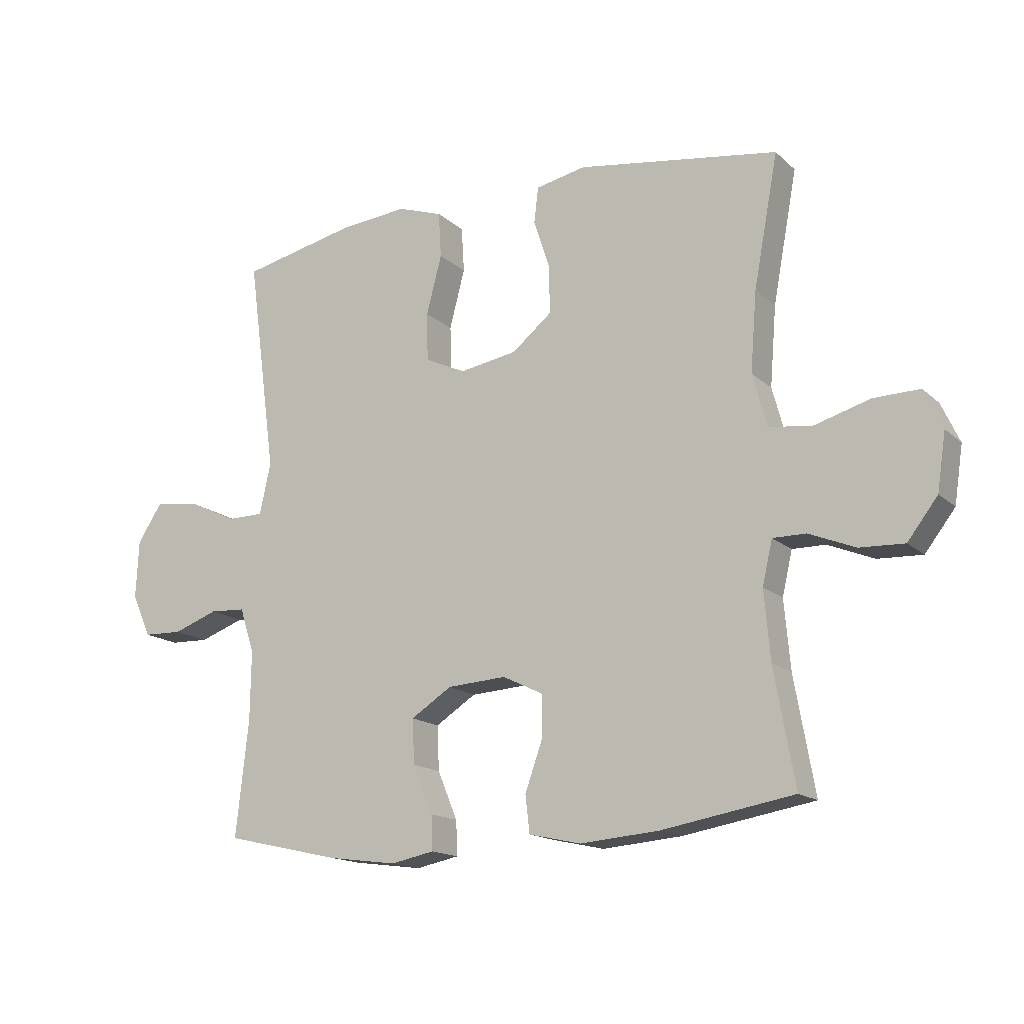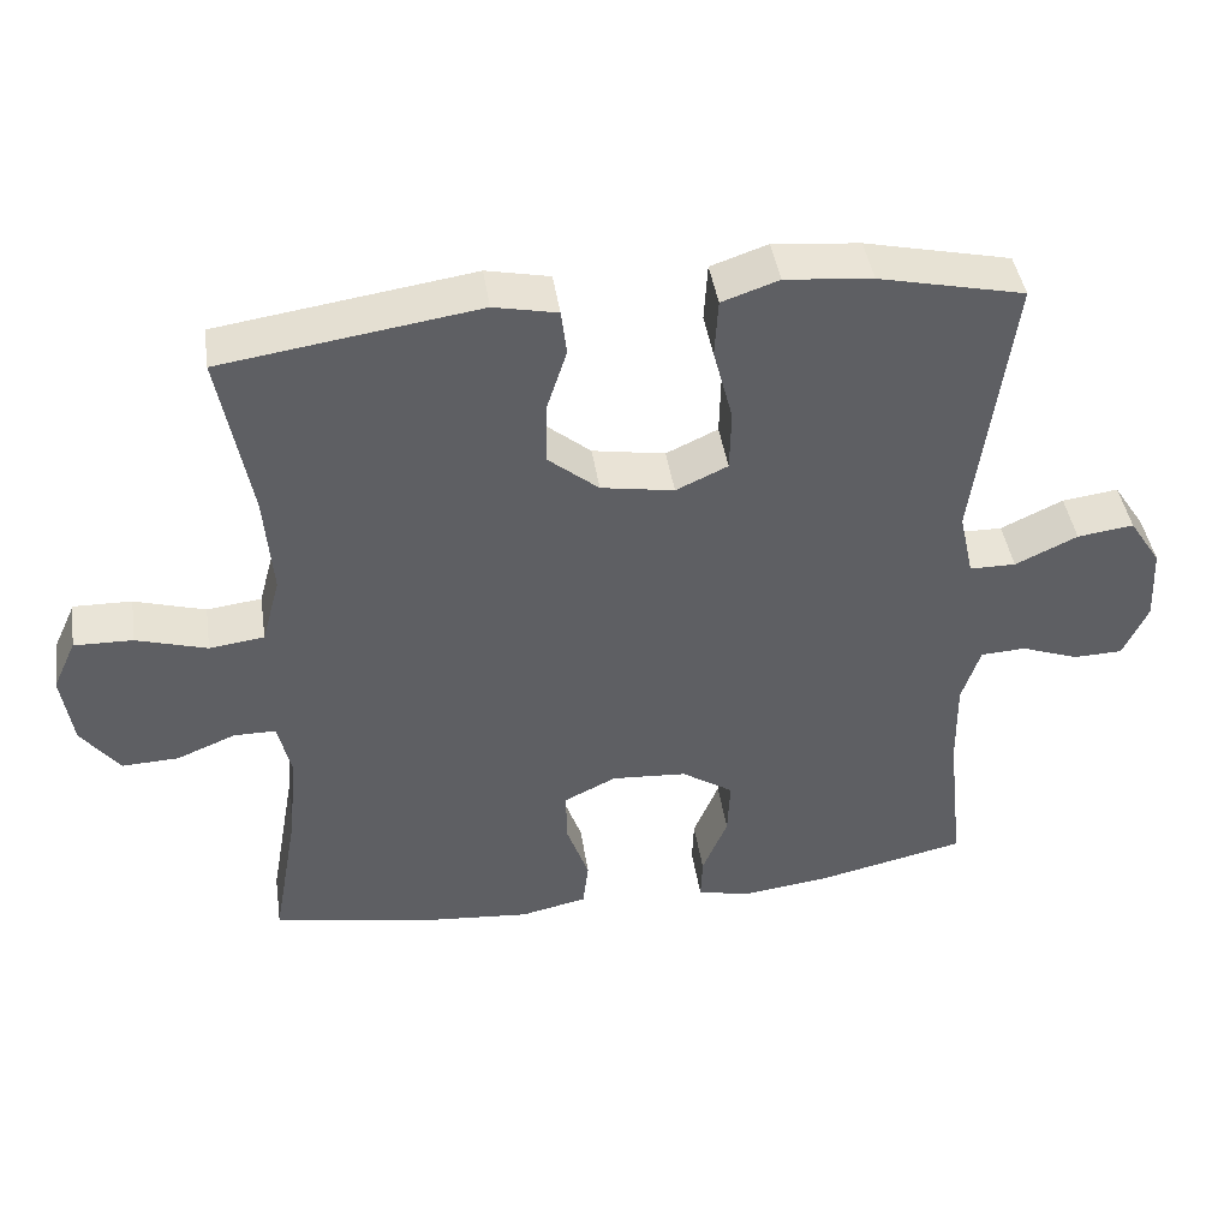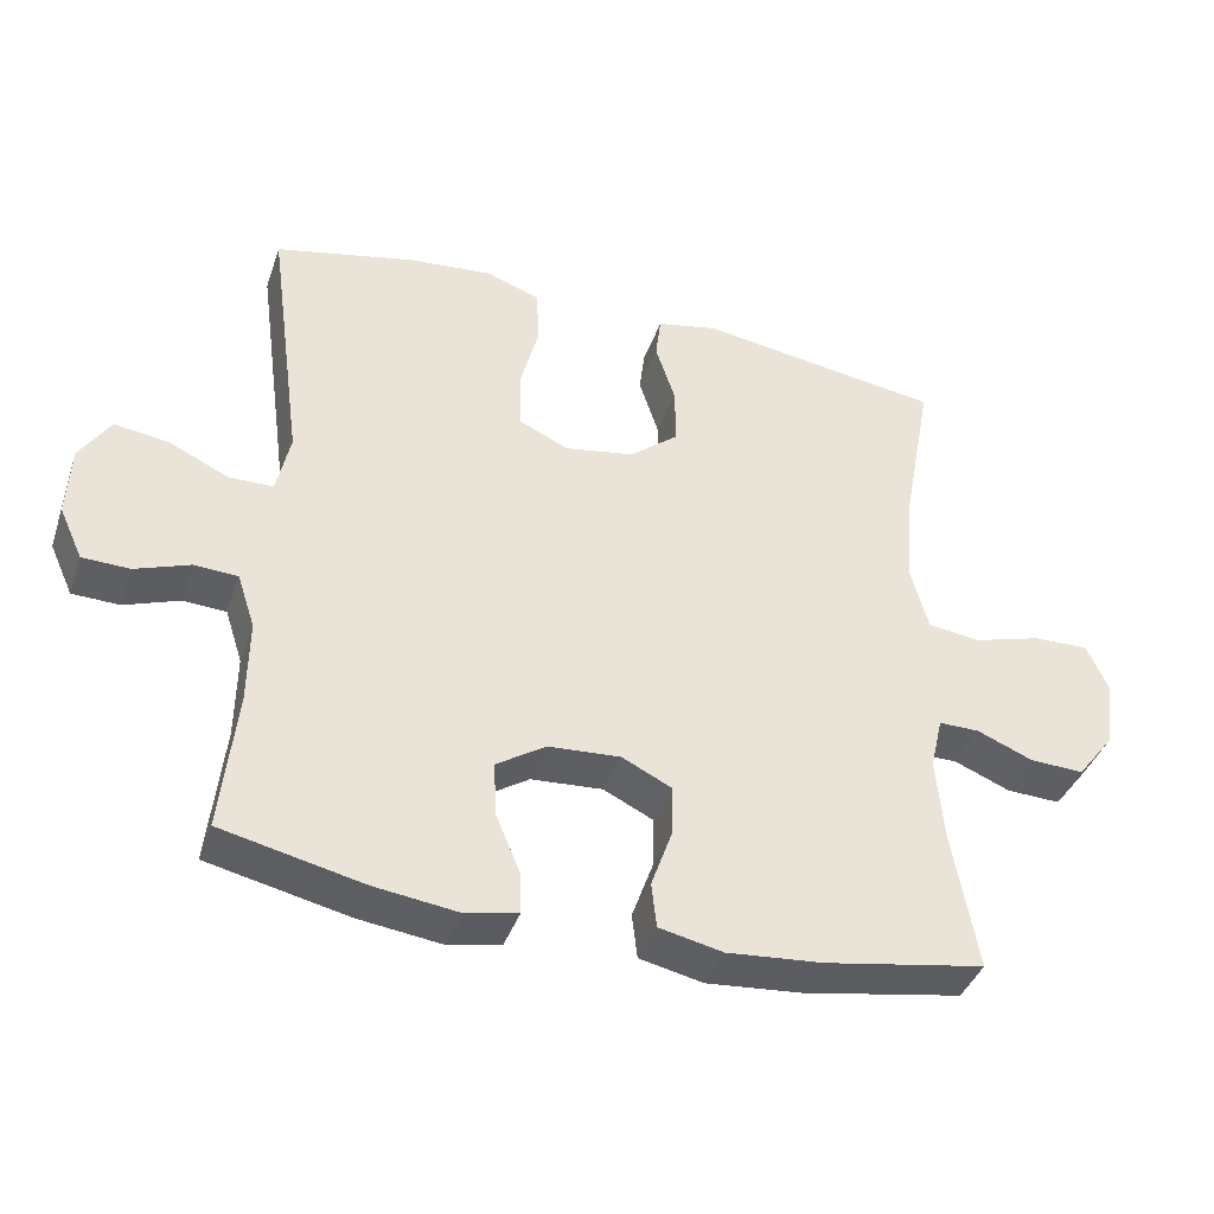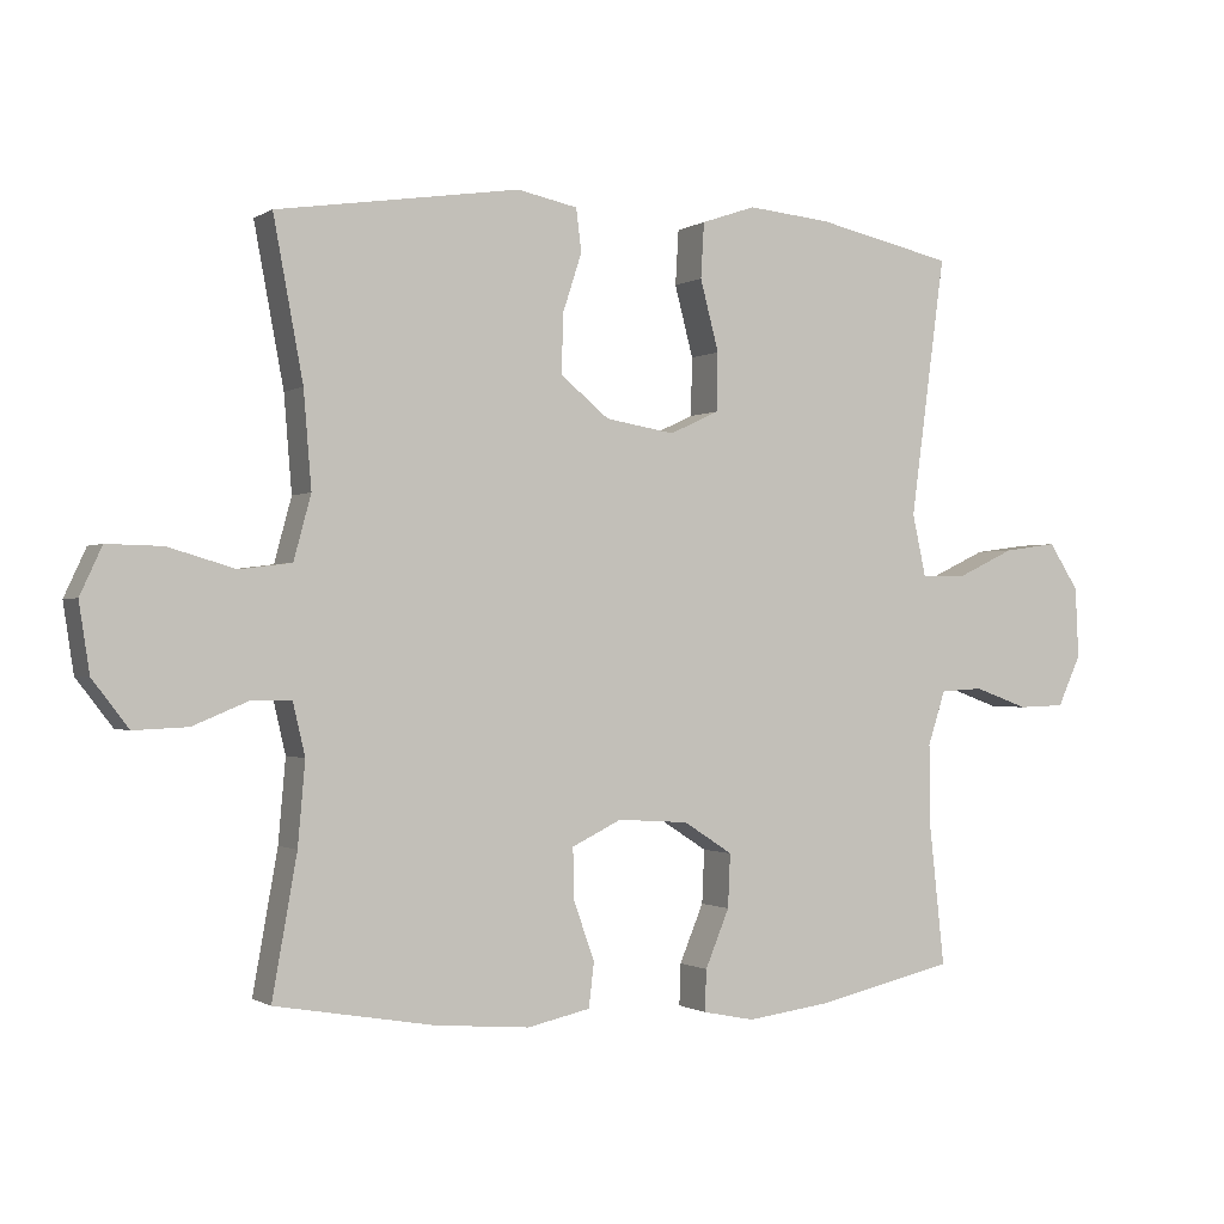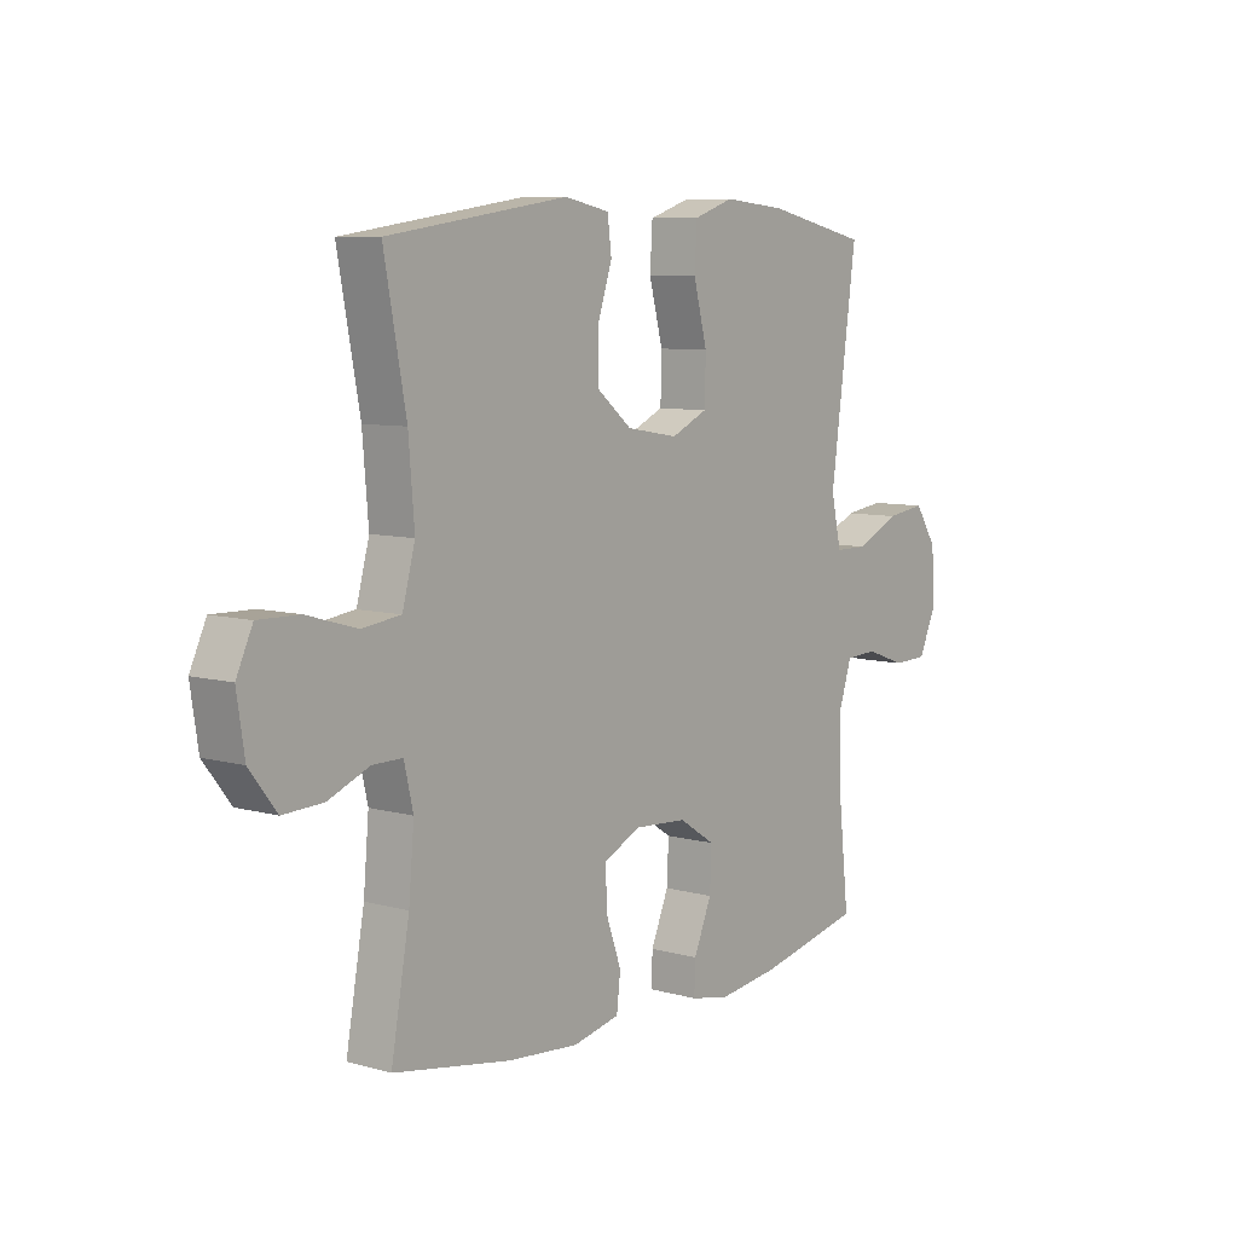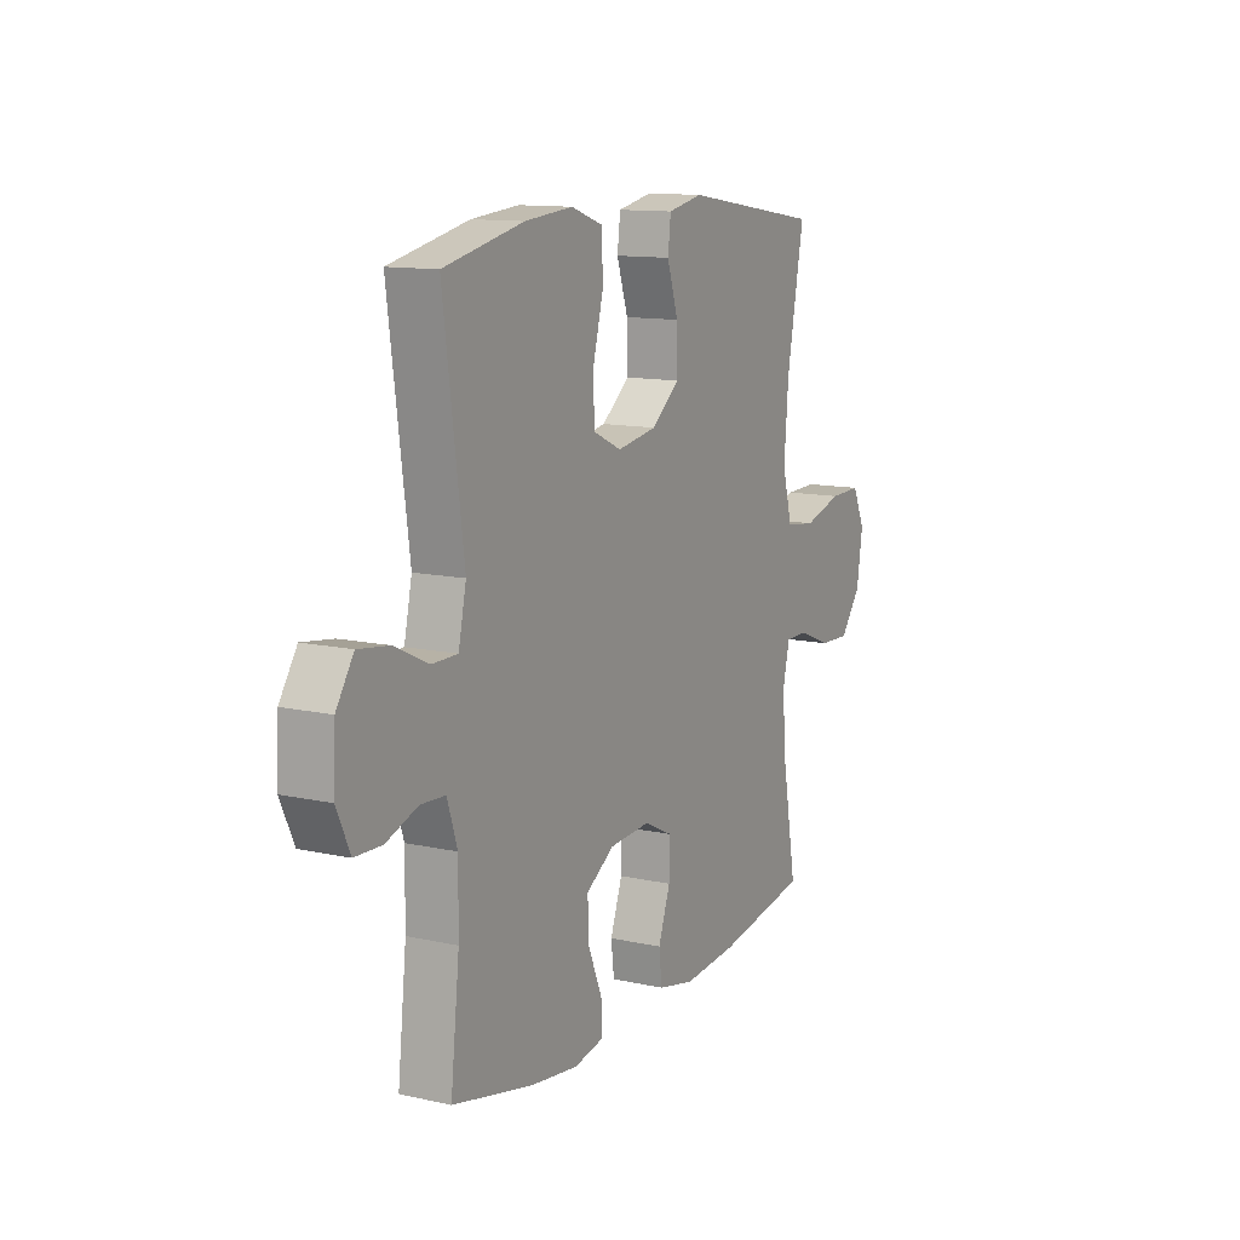
<metadata>
{"format":"obj","ext":"obj","renderer":"f3d","projection":"perspective","resolution":1024,"background":"white","views":[{"elev":-15.6,"azim":-150.1,"up":"+Z"},{"elev":42.9,"azim":-8.5,"up":"+Z"},{"elev":-39.7,"azim":161.8,"up":"+Z"},{"elev":-0.8,"azim":-26.2,"up":"+Z"},{"elev":7.8,"azim":-52.0,"up":"+Z"},{"elev":12.1,"azim":117.8,"up":"+Z"}]}
</metadata>
<code>
o path6710
v 0.4776 0.0375 -0.2981
v 0.4762 0.0375 -0.1814
v 0.5008 0.0375 -0.1058
v 0.5608 0.0375 -0.1025
v 0.6367 0.0375 -0.1298
v 0.7021 0.0375 -0.1276
v 0.7346 0.0375 -0.05627
v 0.7299 0.0375 0.04265
v 0.6878 0.0375 0.1071
v 0.6131 0.0375 0.09678
v 0.5304 0.0375 0.05788
v 0.469 0.0375 0.05833
v 0.4501 0.0375 0.145
v 0.499 0.0375 0.5084
v 0.3054 0.0375 0.5512
v 0.1895 0.0375 0.5621
v 0.1138 0.0375 0.5361
v 0.1092 0.0375 0.459
v 0.1351 0.0375 0.3597
v 0.1332 0.0375 0.2782
v 0.06446 0.0375 0.2463
v -0.03252 0.0375 0.2625
v -0.09967 0.0375 0.3174
v -0.09886 0.0375 0.3985
v -0.07149 0.0375 0.4822
v -0.07887 0.0375 0.5421
v -0.1633 0.0375 0.5595
v -0.5027 0.0375 0.5084
v -0.4613 0.0375 0.2865
v -0.4504 0.0375 0.1528
v -0.4745 0.0375 0.06343
v -0.5474 0.0375 0.05401
v -0.6415 0.0375 0.08144
v -0.7189 0.0375 0.08302
v -0.7496 0.0375 0.01637
v -0.735 0.0375 -0.07958
v -0.6842 0.0375 -0.1456
v -0.609 0.0375 -0.1423
v -0.5311 0.0375 -0.1103
v -0.4751 0.0375 -0.11
v -0.458 0.0375 -0.1834
v -0.4682 0.0375 -0.299
v -0.5027 0.0375 -0.4935
v -0.2811 0.0375 -0.5317
v -0.148 0.0375 -0.5428
v -0.06005 0.0375 -0.5234
v -0.05275 0.0375 -0.4612
v -0.08195 0.0375 -0.3789
v -0.08354 0.0375 -0.3079
v -0.01431 0.0375 -0.274
v 0.08527 0.0375 -0.2803
v 0.1538 0.0375 -0.3245
v 0.1506 0.0375 -0.3994
v 0.1169 0.0375 -0.4804
v 0.1148 0.0375 -0.5386
v 0.1876 0.0375 -0.5532
v 0.3034 0.0375 -0.5377
v 0.499 0.0375 -0.4935
v 0.4776 -0.0375 -0.2981
v 0.4762 -0.0375 -0.1814
v 0.5008 -0.0375 -0.1058
v 0.5608 -0.0375 -0.1025
v 0.6367 -0.0375 -0.1298
v 0.7021 -0.0375 -0.1276
v 0.7346 -0.0375 -0.05627
v 0.7299 -0.0375 0.04265
v 0.6878 -0.0375 0.1071
v 0.6131 -0.0375 0.09678
v 0.5304 -0.0375 0.05788
v 0.469 -0.0375 0.05833
v 0.4501 -0.0375 0.145
v 0.499 -0.0375 0.5084
v 0.3054 -0.0375 0.5512
v 0.1895 -0.0375 0.5621
v 0.1138 -0.0375 0.5361
v 0.1092 -0.0375 0.459
v 0.1351 -0.0375 0.3597
v 0.1332 -0.0375 0.2782
v 0.06446 -0.0375 0.2463
v -0.03252 -0.0375 0.2625
v -0.09967 -0.0375 0.3174
v -0.09886 -0.0375 0.3985
v -0.07149 -0.0375 0.4822
v -0.07887 -0.0375 0.5421
v -0.1633 -0.0375 0.5595
v -0.5027 -0.0375 0.5084
v -0.4613 -0.0375 0.2865
v -0.4504 -0.0375 0.1528
v -0.4745 -0.0375 0.06343
v -0.5474 -0.0375 0.05401
v -0.6415 -0.0375 0.08144
v -0.7189 -0.0375 0.08302
v -0.7496 -0.0375 0.01637
v -0.735 -0.0375 -0.07958
v -0.6842 -0.0375 -0.1456
v -0.609 -0.0375 -0.1423
v -0.5311 -0.0375 -0.1103
v -0.4751 -0.0375 -0.11
v -0.458 -0.0375 -0.1834
v -0.4682 -0.0375 -0.299
v -0.5027 -0.0375 -0.4935
v -0.2811 -0.0375 -0.5317
v -0.148 -0.0375 -0.5428
v -0.06005 -0.0375 -0.5234
v -0.05275 -0.0375 -0.4612
v -0.08195 -0.0375 -0.3789
v -0.08354 -0.0375 -0.3079
v -0.01431 -0.0375 -0.274
v 0.08527 -0.0375 -0.2803
v 0.1538 -0.0375 -0.3245
v 0.1506 -0.0375 -0.3994
v 0.1169 -0.0375 -0.4804
v 0.1148 -0.0375 -0.5386
v 0.1876 -0.0375 -0.5532
v 0.3034 -0.0375 -0.5377
v 0.499 -0.0375 -0.4935
v 0.7021 0.0375 -0.1276
v 0.7021 0.0375 -0.1276
v 0.7346 0.0375 -0.05627
v 0.7299 0.0375 0.04265
v 0.6878 0.0375 0.1071
v 0.6878 0.0375 0.1071
v 0.6367 0.0375 -0.1298
v 0.6131 0.0375 0.09678
v 0.5608 0.0375 -0.1025
v 0.5304 0.0375 0.05788
v 0.5008 0.0375 -0.1058
v 0.5008 0.0375 -0.1058
v 0.469 0.0375 0.05833
v 0.469 0.0375 0.05833
v 0.4762 0.0375 -0.1814
v 0.499 0.0375 -0.4935
v 0.499 0.0375 -0.4935
v 0.4776 0.0375 -0.2981
v 0.4501 0.0375 0.145
v 0.499 0.0375 0.5084
v 0.499 0.0375 0.5084
v 0.3054 0.0375 0.5512
v 0.3034 0.0375 -0.5377
v 0.1895 0.0375 0.5621
v 0.1876 0.0375 -0.5532
v 0.1138 0.0375 0.5361
v 0.1138 0.0375 0.5361
v 0.1148 0.0375 -0.5386
v 0.1148 0.0375 -0.5386
v 0.1538 0.0375 -0.3245
v 0.1506 0.0375 -0.3994
v 0.08527 0.0375 -0.2803
v 0.1351 0.0375 0.3597
v 0.1332 0.0375 0.2782
v 0.1332 0.0375 0.2782
v 0.1169 0.0375 -0.4804
v 0.1092 0.0375 0.459
v 0.06446 0.0375 0.2463
v -0.01431 0.0375 -0.274
v -0.03252 0.0375 0.2625
v -0.08354 0.0375 -0.3079
v -0.08354 0.0375 -0.3079
v -0.09967 0.0375 0.3174
v -0.06005 0.0375 -0.5234
v -0.06005 0.0375 -0.5234
v -0.05275 0.0375 -0.4612
v -0.08195 0.0375 -0.3789
v -0.148 0.0375 -0.5428
v -0.09886 0.0375 0.3985
v -0.07149 0.0375 0.4822
v -0.07887 0.0375 0.5421
v -0.07887 0.0375 0.5421
v -0.1633 0.0375 0.5595
v -0.2811 0.0375 -0.5317
v -0.5027 0.0375 -0.4935
v -0.5027 0.0375 -0.4935
v -0.458 0.0375 -0.1834
v -0.4682 0.0375 -0.299
v -0.4504 0.0375 0.1528
v -0.4745 0.0375 0.06343
v -0.4745 0.0375 0.06343
v -0.4613 0.0375 0.2865
v -0.4751 0.0375 -0.11
v -0.4751 0.0375 -0.11
v -0.5474 0.0375 0.05401
v -0.5311 0.0375 -0.1103
v -0.5027 0.0375 0.5084
v -0.5027 0.0375 0.5084
v -0.609 0.0375 -0.1423
v -0.6415 0.0375 0.08144
v -0.6842 0.0375 -0.1456
v -0.7189 0.0375 0.08302
v -0.7189 0.0375 0.08302
v -0.735 0.0375 -0.07958
v -0.7496 0.0375 0.01637
v 0.7021 -0.0375 -0.1276
v 0.7021 -0.0375 -0.1276
v 0.7346 -0.0375 -0.05627
v 0.7299 -0.0375 0.04265
v 0.6878 -0.0375 0.1071
v 0.6878 -0.0375 0.1071
v 0.6367 -0.0375 -0.1298
v 0.6131 -0.0375 0.09678
v 0.5608 -0.0375 -0.1025
v 0.5304 -0.0375 0.05788
v 0.5008 -0.0375 -0.1058
v 0.5008 -0.0375 -0.1058
v 0.469 -0.0375 0.05833
v 0.469 -0.0375 0.05833
v 0.4762 -0.0375 -0.1814
v 0.499 -0.0375 -0.4935
v 0.499 -0.0375 -0.4935
v 0.4776 -0.0375 -0.2981
v 0.4501 -0.0375 0.145
v 0.499 -0.0375 0.5084
v 0.499 -0.0375 0.5084
v 0.3054 -0.0375 0.5512
v 0.3034 -0.0375 -0.5377
v 0.1895 -0.0375 0.5621
v 0.1876 -0.0375 -0.5532
v 0.1138 -0.0375 0.5361
v 0.1138 -0.0375 0.5361
v 0.1148 -0.0375 -0.5386
v 0.1148 -0.0375 -0.5386
v 0.1538 -0.0375 -0.3245
v 0.1506 -0.0375 -0.3994
v 0.08527 -0.0375 -0.2803
v 0.1351 -0.0375 0.3597
v 0.1332 -0.0375 0.2782
v 0.1332 -0.0375 0.2782
v 0.1169 -0.0375 -0.4804
v 0.1092 -0.0375 0.459
v 0.06446 -0.0375 0.2463
v -0.01431 -0.0375 -0.274
v -0.03252 -0.0375 0.2625
v -0.08354 -0.0375 -0.3079
v -0.08354 -0.0375 -0.3079
v -0.09967 -0.0375 0.3174
v -0.06005 -0.0375 -0.5234
v -0.06005 -0.0375 -0.5234
v -0.05275 -0.0375 -0.4612
v -0.08195 -0.0375 -0.3789
v -0.148 -0.0375 -0.5428
v -0.09886 -0.0375 0.3985
v -0.07149 -0.0375 0.4822
v -0.07887 -0.0375 0.5421
v -0.07887 -0.0375 0.5421
v -0.1633 -0.0375 0.5595
v -0.2811 -0.0375 -0.5317
v -0.5027 -0.0375 -0.4935
v -0.5027 -0.0375 -0.4935
v -0.458 -0.0375 -0.1834
v -0.4682 -0.0375 -0.299
v -0.4504 -0.0375 0.1528
v -0.4745 -0.0375 0.06343
v -0.4745 -0.0375 0.06343
v -0.4613 -0.0375 0.2865
v -0.4751 -0.0375 -0.11
v -0.4751 -0.0375 -0.11
v -0.5474 -0.0375 0.05401
v -0.5311 -0.0375 -0.1103
v -0.5027 -0.0375 0.5084
v -0.5027 -0.0375 0.5084
v -0.609 -0.0375 -0.1423
v -0.6415 -0.0375 0.08144
v -0.6842 -0.0375 -0.1456
v -0.7189 -0.0375 0.08302
v -0.7189 -0.0375 0.08302
v -0.735 -0.0375 -0.07958
v -0.7496 -0.0375 0.01637
f 204 229 223
f 250 231 234
f 266 265 261
f 204 206 202
f 234 240 253
f 229 204 225
f 199 195 196
f 253 244 258
f 194 198 192
f 256 254 251
f 245 232 249
f 253 240 244
f 239 238 245
f 225 210 224
f 213 224 210
f 213 210 211
f 194 195 199
f 228 215 217
f 245 249 246
f 206 221 209
f 238 239 237
f 223 206 204
f 251 232 230
f 263 266 261
f 257 254 256
f 257 256 260
f 228 213 215
f 222 227 216
f 209 221 214
f 235 237 239
f 251 231 250
f 202 200 201
f 209 214 207
f 224 213 228
f 214 221 222
f 221 206 223
f 250 234 253
f 244 240 241
f 249 232 248
f 232 245 238
f 214 222 216
f 262 260 265
f 261 265 260
f 231 230 229
f 204 202 201
f 254 232 251
f 199 200 194
f 251 230 231
f 194 200 198
f 230 223 229
f 244 241 242
f 201 200 199
f 216 227 219
f 261 260 256
f 248 232 254
f 225 204 210
f 118 7 65 193
f 7 8 66 65
f 8 122 197 66
f 5 6 64 63
f 9 10 68 67
f 4 5 63 62
f 10 11 69 68
f 128 4 62 203
f 11 130 205 69
f 2 3 61 60
f 133 1 59 208
f 1 2 60 59
f 12 13 71 70
f 13 137 212 71
f 14 15 73 72
f 57 58 116 115
f 15 16 74 73
f 56 57 115 114
f 16 143 218 74
f 145 56 114 220
f 52 53 111 110
f 51 52 110 109
f 19 151 226 77
f 54 55 113 112
f 53 54 112 111
f 18 19 77 76
f 17 18 76 75
f 20 21 79 78
f 50 51 109 108
f 21 22 80 79
f 158 50 108 233
f 22 23 81 80
f 161 47 105 236
f 47 48 106 105
f 45 46 104 103
f 24 25 83 82
f 25 168 243 83
f 26 27 85 84
f 48 49 107 106
f 23 24 82 81
f 44 45 103 102
f 172 44 102 247
f 41 42 100 99
f 30 177 252 88
f 29 30 88 87
f 180 41 99 255
f 31 32 90 89
f 39 40 98 97
f 184 29 87 259
f 27 28 86 85
f 42 43 101 100
f 38 39 97 96
f 32 33 91 90
f 37 38 96 95
f 33 189 264 91
f 36 37 95 94
f 35 36 94 93
f 34 35 93 92
f 129 148 154
f 175 159 156
f 191 186 190
f 129 127 131
f 159 178 165
f 154 150 129
f 124 121 120
f 178 183 169
f 119 117 123
f 181 176 179
f 170 174 157
f 178 169 165
f 164 170 163
f 150 149 135
f 138 135 149
f 138 136 135
f 119 124 120
f 153 142 140
f 170 171 174
f 131 134 146
f 163 162 164
f 148 129 131
f 176 155 157
f 188 186 191
f 182 181 179
f 182 185 181
f 153 140 138
f 147 141 152
f 134 139 146
f 160 164 162
f 176 175 156
f 127 126 125
f 134 132 139
f 149 153 138
f 139 147 146
f 146 148 131
f 175 178 159
f 169 166 165
f 174 173 157
f 157 163 170
f 139 141 147
f 187 190 185
f 186 185 190
f 156 154 155
f 129 126 127
f 179 176 157
f 124 119 125
f 176 156 155
f 119 123 125
f 155 154 148
f 169 167 166
f 126 124 125
f 141 144 152
f 186 181 185
f 173 179 157
f 150 135 129

</code>
